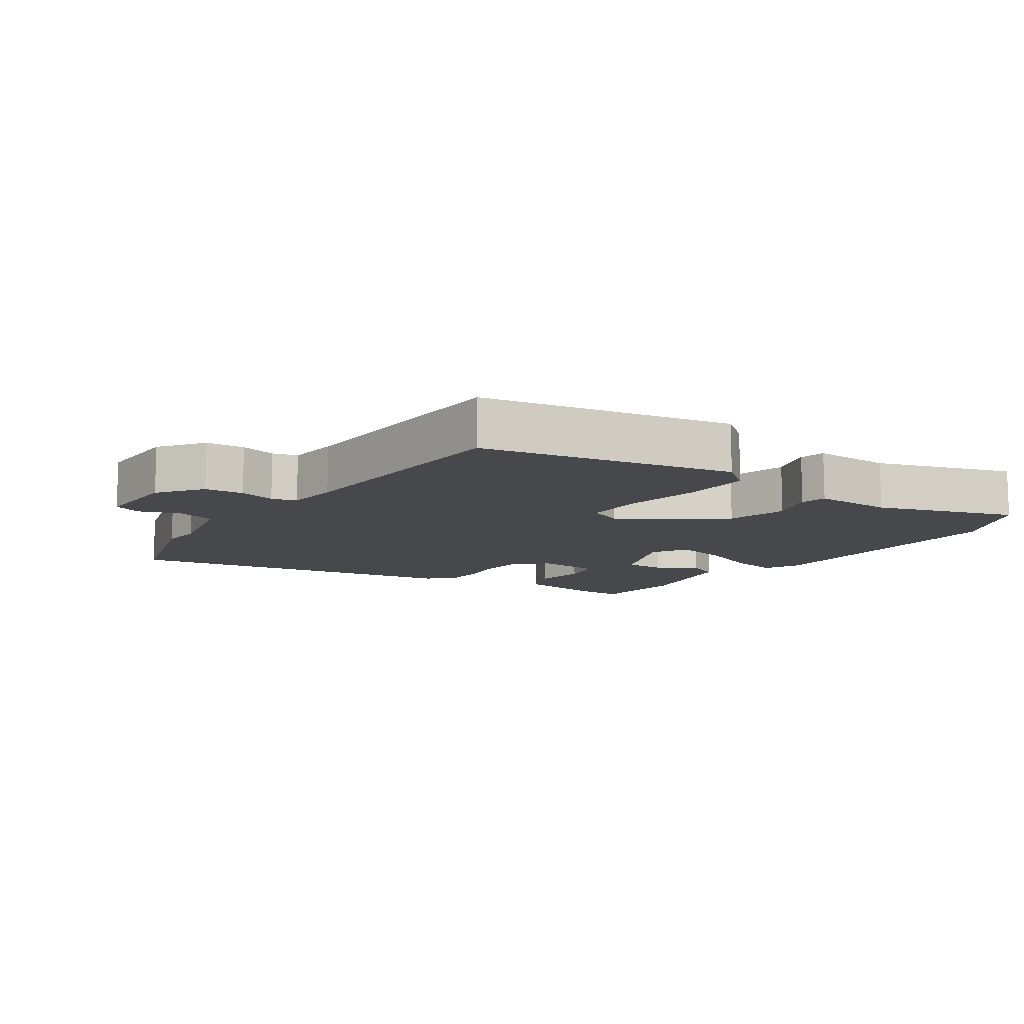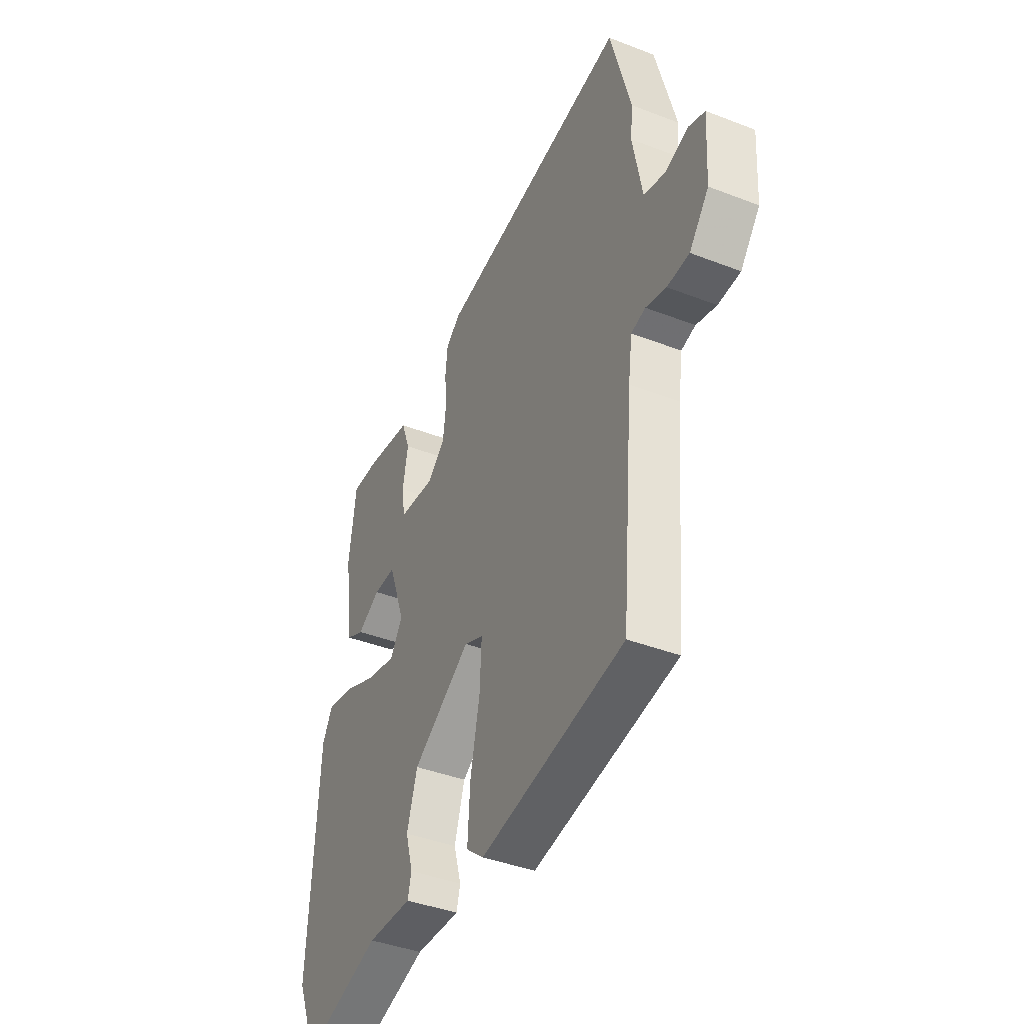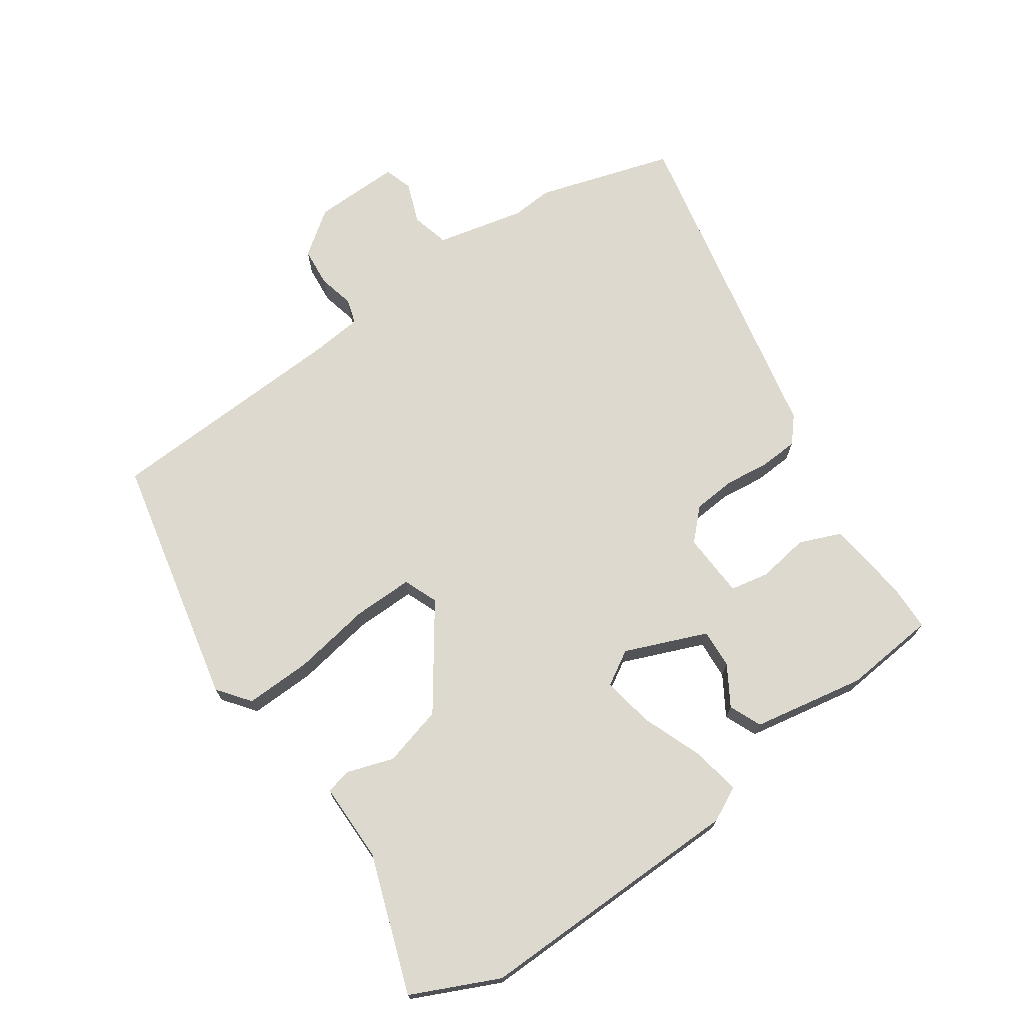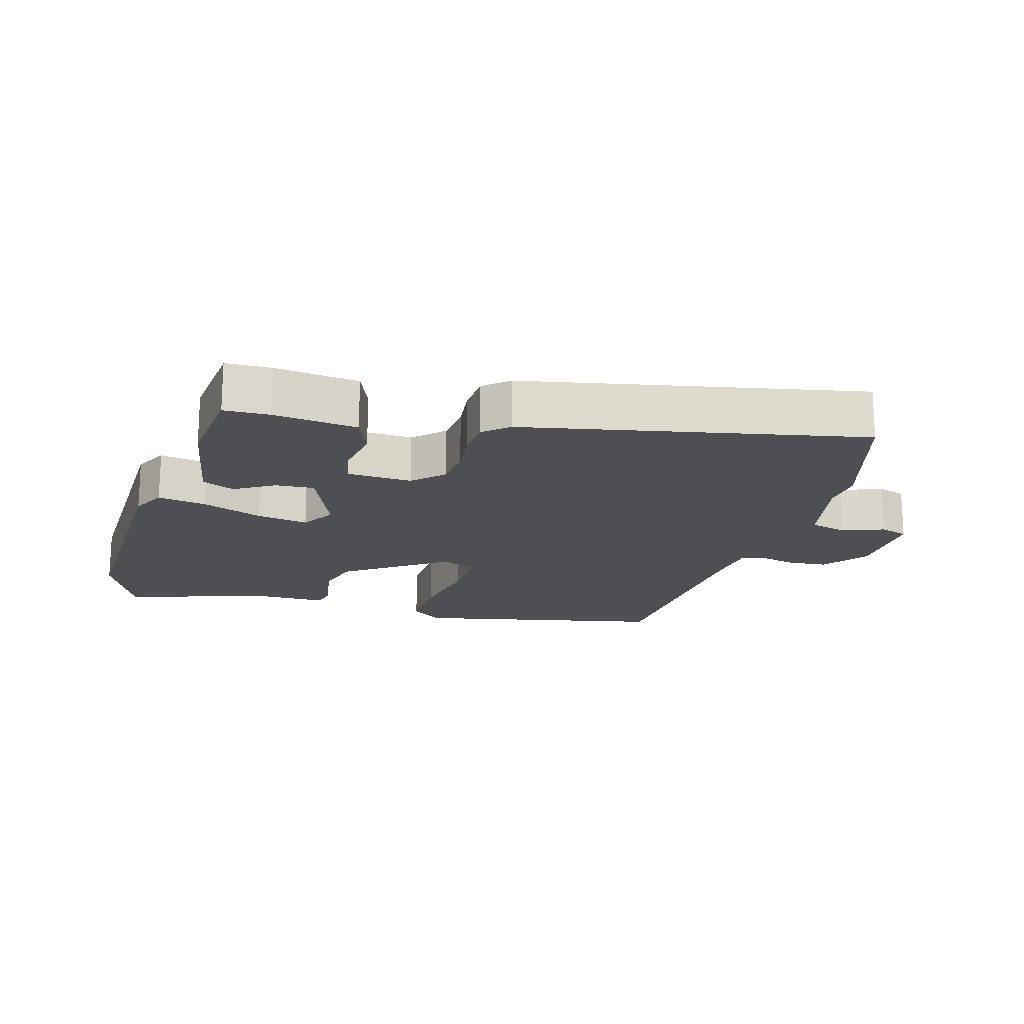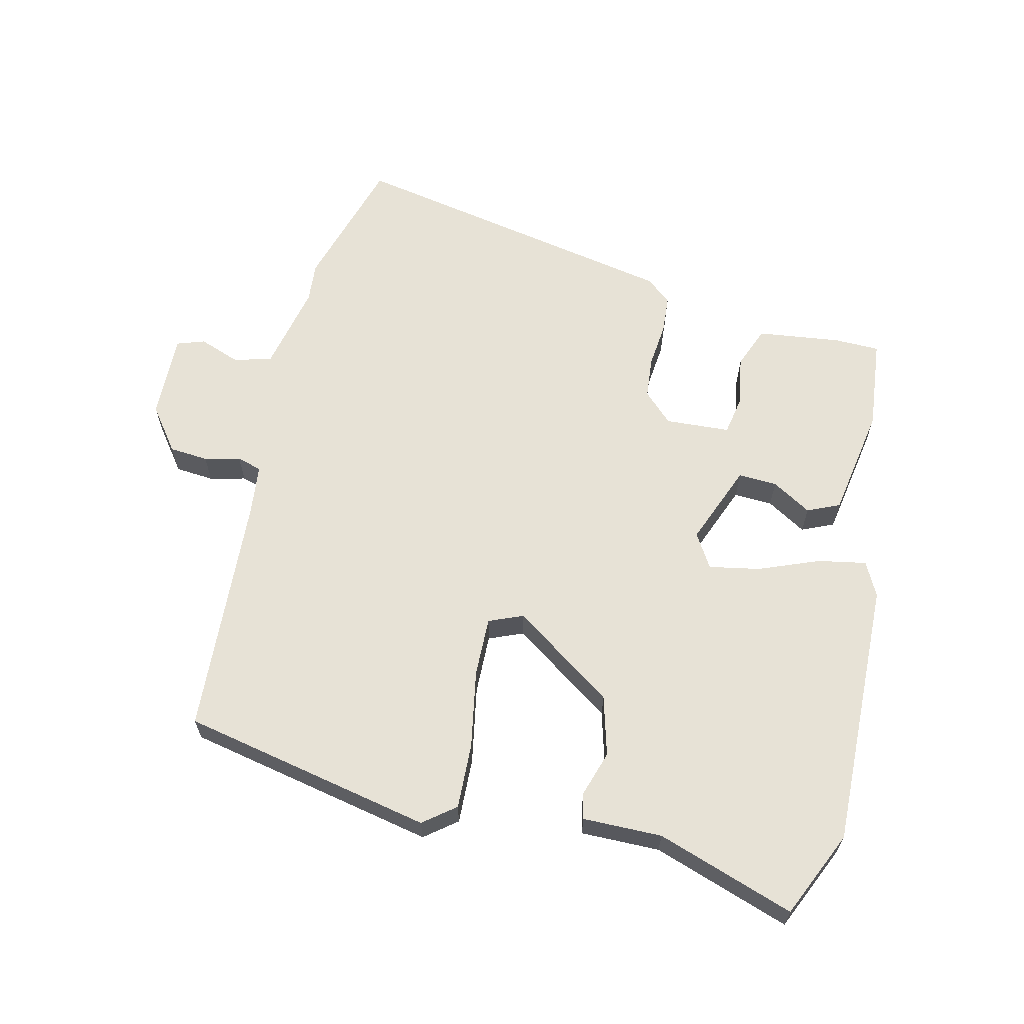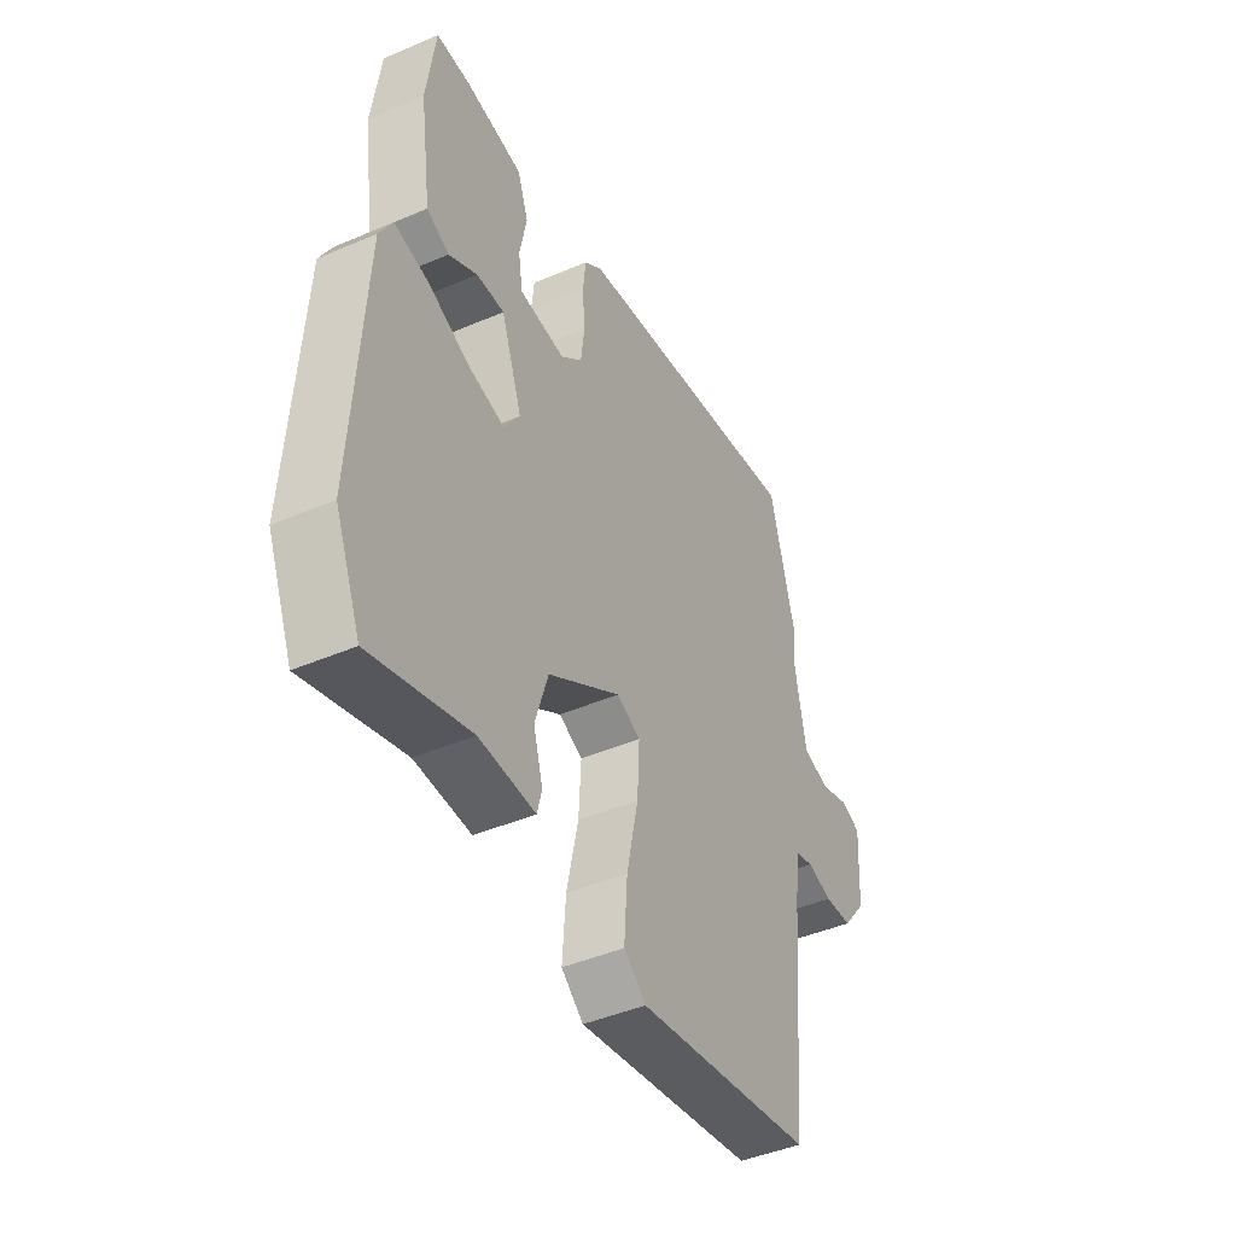
<metadata>
{"format":"obj","ext":"obj","renderer":"f3d","projection":"perspective","resolution":1024,"background":"white","views":[{"elev":-11.2,"azim":147.3,"up":"+Y"},{"elev":-40.9,"azim":64.7,"up":"+Z"},{"elev":71.4,"azim":-122.4,"up":"+Y"},{"elev":-18.1,"azim":-13.9,"up":"+Y"},{"elev":63.0,"azim":-164.9,"up":"+Y"},{"elev":-44.3,"azim":-63.4,"up":"+Z"}]}
</metadata>
<code>
v -0.494 0.07 -0.516
v -0.549 0.07 -0.383
v -0.525 0.07 0.025
v -0.497 0.07 0.076
v -0.424 0.07 0.06
v -0.334 0.07 0.021
v -0.257 0.07 0.004
v -0.224 0.07 0.055
v -0.269 0.07 0.18
v -0.328 0.07 0.179
v -0.389 0.07 0.145
v -0.437 0.07 0.168
v -0.461 0.07 0.339
v -0.442 0.07 0.479
v -0.373 0.07 0.478
v -0.247 0.07 0.458
v -0.224 0.07 0.394
v -0.239 0.07 0.317
v -0.23 0.07 0.258
v -0.132 0.07 0.249
v -0.086 0.07 0.291
v -0.078 0.07 0.355
v -0.083 0.07 0.423
v -0.077 0.07 0.481
v -0.038 0.07 0.512
v 0.475 0.07 0.595
v 0.529 0.07 0.388
v 0.522 0.07 0.326
v 0.547 0.07 0.191
v 0.604 0.07 0.174
v 0.667 0.07 0.195
v 0.709 0.07 0.179
v 0.701 0.07 0.048
v 0.649 0.07 -0.017
v 0.59 0.07 -0.02
v 0.536 0.07 -0.005
v 0.498 0.07 -0.015
v 0.487 0.07 -0.093
v 0.454 0.07 -0.461
v 0.071 0.07 -0.527
v 0.024 0.07 -0.488
v 0.031 0.07 -0.388
v 0.056 0.07 -0.271
v 0.061 0.07 -0.18
v 0.01 0.07 -0.157
v -0.146 0.07 -0.258
v -0.174 0.07 -0.348
v -0.154 0.07 -0.418
v -0.164 0.07 -0.457
v -0.284 0.07 -0.452
v -0.494 0 -0.516
v -0.549 0 -0.383
v -0.525 0 0.025
v -0.497 0 0.076
v -0.424 0 0.06
v -0.334 0 0.021
v -0.257 0 0.004
v -0.224 0 0.055
v -0.269 0 0.18
v -0.328 0 0.179
v -0.389 0 0.145
v -0.437 0 0.168
v -0.461 0 0.339
v -0.442 0 0.479
v -0.373 0 0.478
v -0.247 0 0.458
v -0.224 0 0.394
v -0.239 0 0.317
v -0.23 0 0.258
v -0.132 0 0.249
v -0.086 0 0.291
v -0.078 0 0.355
v -0.083 0 0.423
v -0.077 0 0.481
v -0.038 0 0.512
v 0.475 0 0.595
v 0.529 0 0.388
v 0.522 0 0.326
v 0.547 0 0.191
v 0.604 0 0.174
v 0.667 0 0.195
v 0.709 0 0.179
v 0.701 0 0.048
v 0.649 0 -0.017
v 0.59 0 -0.02
v 0.536 0 -0.005
v 0.498 0 -0.015
v 0.487 0 -0.093
v 0.454 0 -0.461
v 0.071 0 -0.527
v 0.024 0 -0.488
v 0.031 0 -0.388
v 0.056 0 -0.271
v 0.061 0 -0.18
v 0.01 0 -0.157
v -0.146 0 -0.258
v -0.174 0 -0.348
v -0.154 0 -0.418
v -0.164 0 -0.457
v -0.284 0 -0.452
f 47 48 49 50
f 4 5 6
f 3 4 6
f 2 3 6
f 1 2 6
f 50 1 6
f 47 50 6
f 46 47 6
f 45 46 6 7
f 44 45 7 8
f 41 42 43
f 40 41 43
f 39 40 43
f 38 39 43
f 37 38 43 44
f 34 35 36
f 33 34 36
f 32 33 36
f 31 32 36
f 30 31 36
f 29 30 36 37
f 44 8 9
f 37 44 9
f 29 37 9
f 28 29 9
f 26 27 28
f 25 26 28
f 24 25 28
f 23 24 28
f 22 23 28
f 16 17 18
f 15 16 18
f 14 15 18
f 13 14 18
f 12 13 18
f 11 12 18
f 10 11 18
f 10 18 19
f 9 10 19 20
f 21 22 28
f 20 21 28
f 9 20 28
f 100 99 98 97
f 56 55 54
f 56 54 53
f 56 53 52
f 56 52 51
f 56 51 100
f 56 100 97
f 56 97 96
f 57 56 96 95
f 58 57 95 94
f 93 92 91
f 93 91 90
f 93 90 89
f 93 89 88
f 94 93 88 87
f 86 85 84
f 86 84 83
f 86 83 82
f 86 82 81
f 86 81 80
f 87 86 80 79
f 59 58 94
f 59 94 87
f 59 87 79
f 59 79 78
f 78 77 76
f 78 76 75
f 78 75 74
f 78 74 73
f 78 73 72
f 68 67 66
f 68 66 65
f 68 65 64
f 68 64 63
f 68 63 62
f 68 62 61
f 68 61 60
f 69 68 60
f 70 69 60 59
f 78 72 71
f 78 71 70
f 78 70 59
f 1 51 52 2
f 2 52 53 3
f 3 53 54 4
f 4 54 55 5
f 5 55 56 6
f 6 56 57 7
f 7 57 58 8
f 8 58 59 9
f 9 59 60 10
f 10 60 61 11
f 11 61 62 12
f 12 62 63 13
f 13 63 64 14
f 14 64 65 15
f 15 65 66 16
f 16 66 67 17
f 17 67 68 18
f 18 68 69 19
f 19 69 70 20
f 20 70 71 21
f 21 71 72 22
f 22 72 73 23
f 23 73 74 24
f 24 74 75 25
f 25 75 76 26
f 26 76 77 27
f 27 77 78 28
f 28 78 79 29
f 29 79 80 30
f 30 80 81 31
f 31 81 82 32
f 32 82 83 33
f 33 83 84 34
f 34 84 85 35
f 35 85 86 36
f 36 86 87 37
f 37 87 88 38
f 38 88 89 39
f 39 89 90 40
f 40 90 91 41
f 41 91 92 42
f 42 92 93 43
f 43 93 94 44
f 44 94 95 45
f 45 95 96 46
f 46 96 97 47
f 47 97 98 48
f 48 98 99 49
f 49 99 100 50
f 50 100 51 1

</code>
